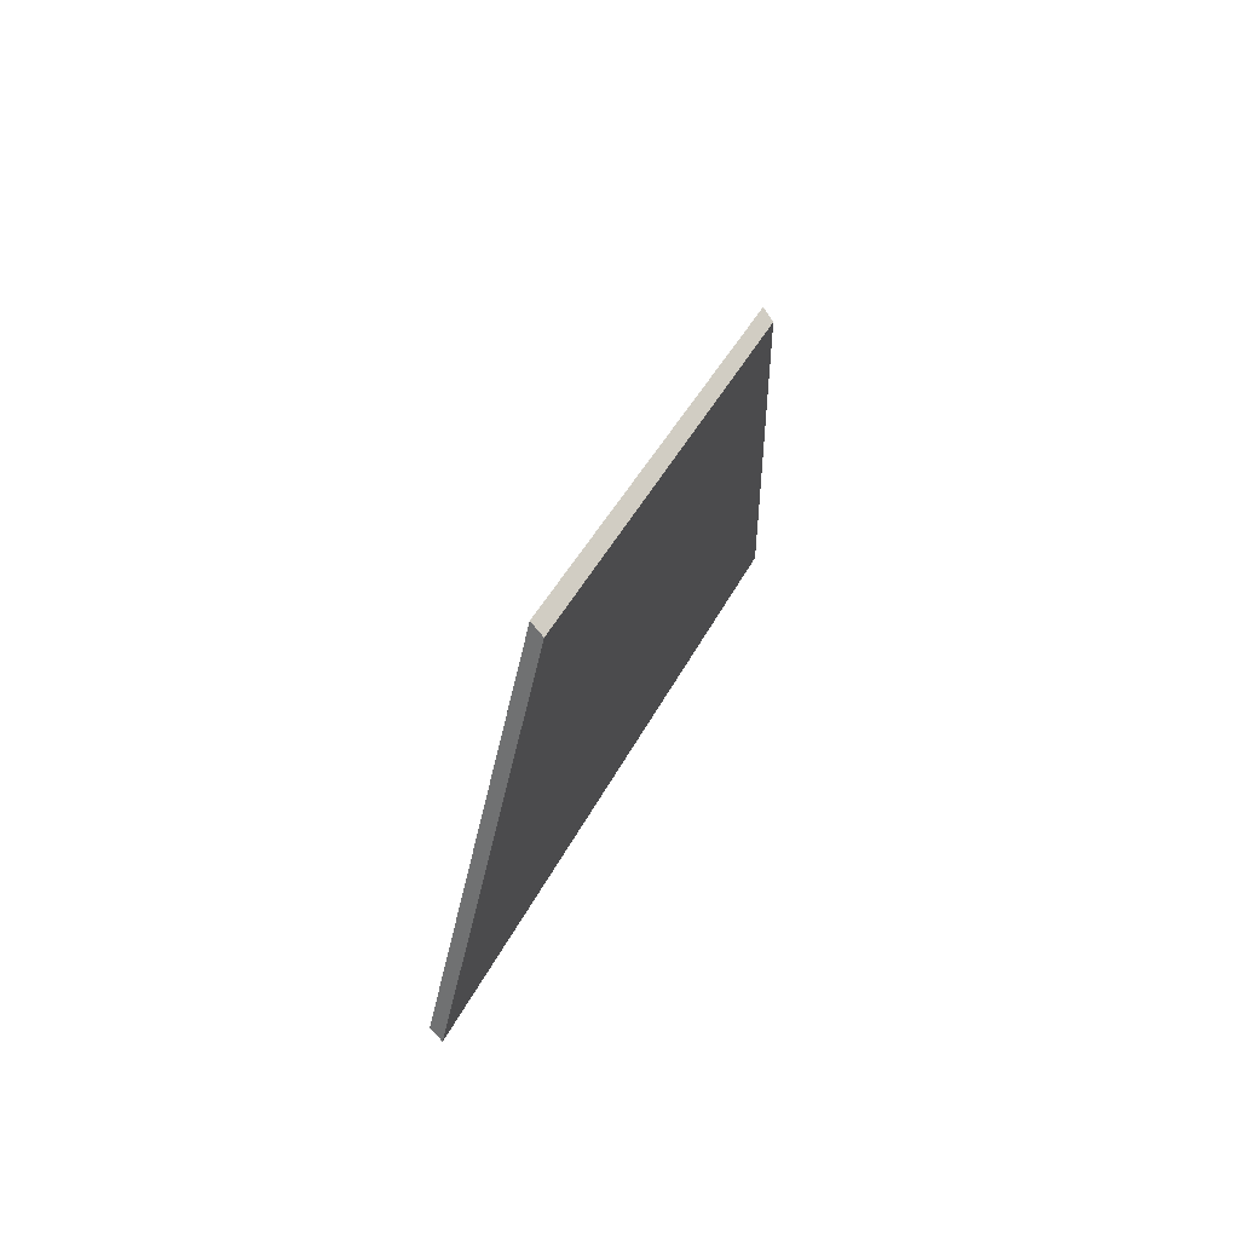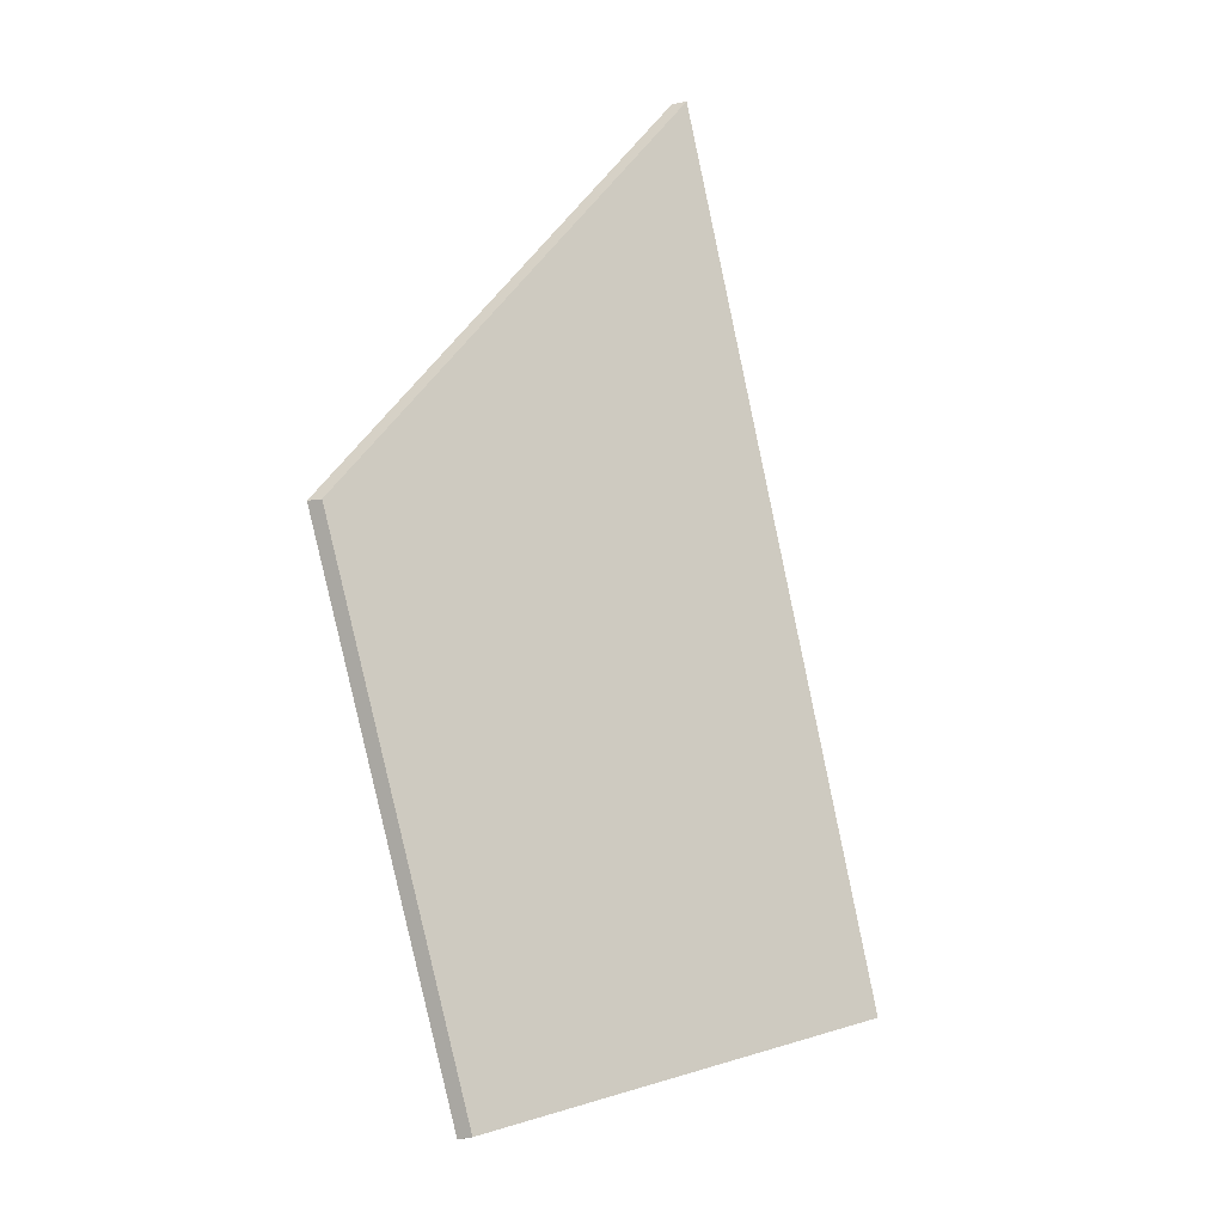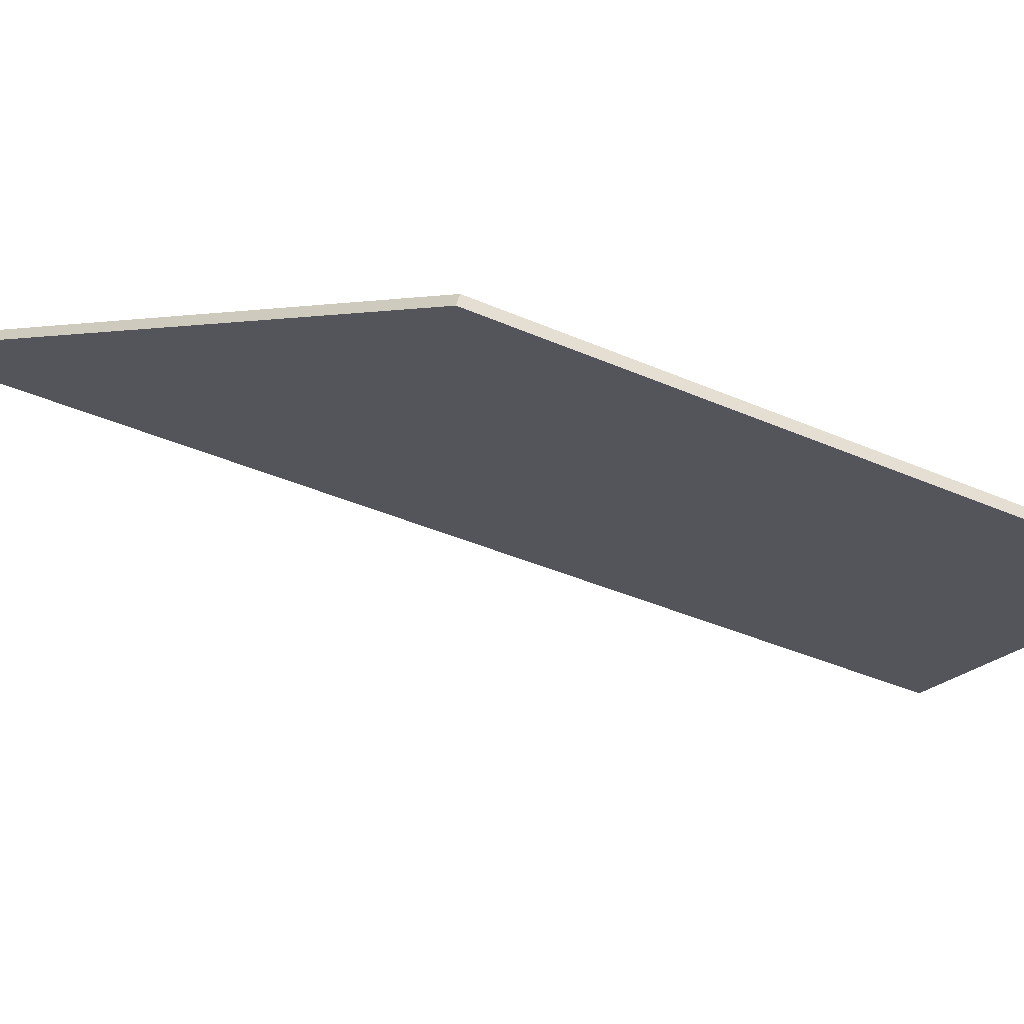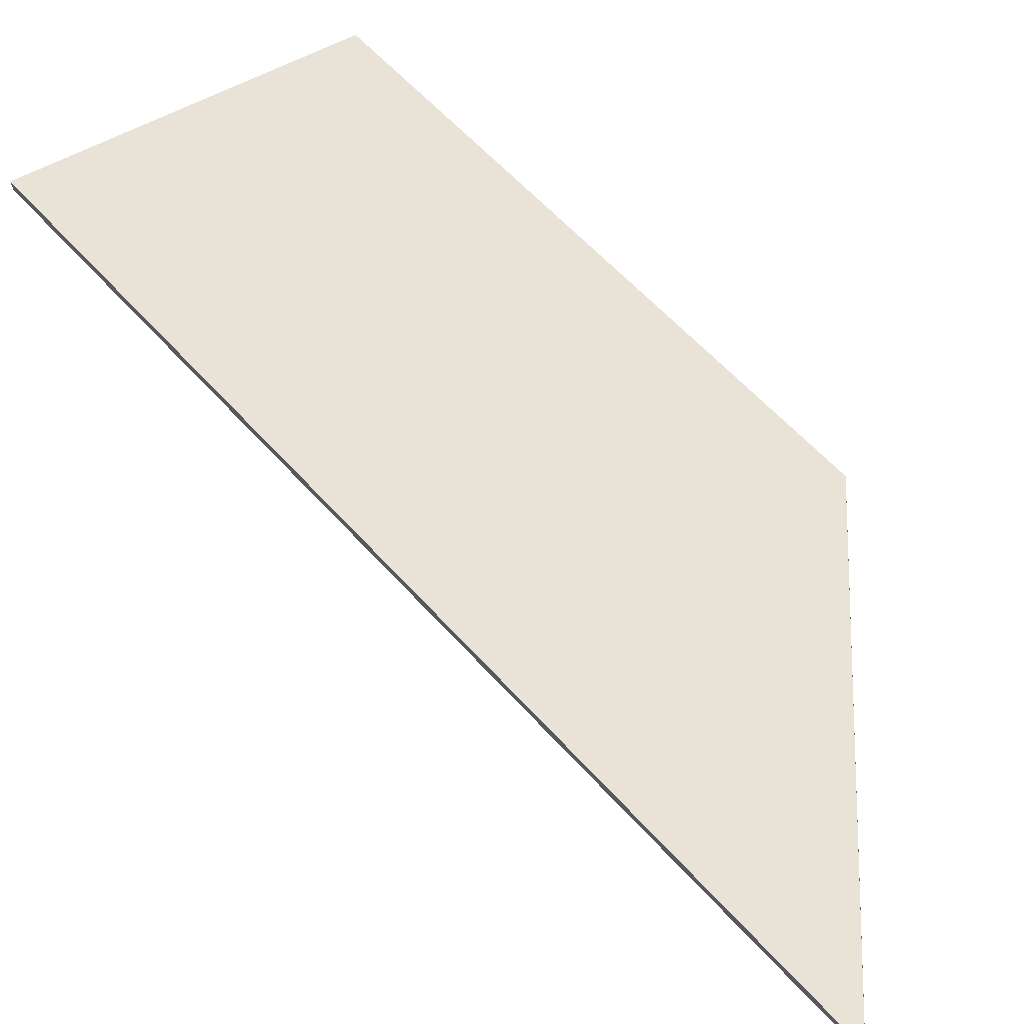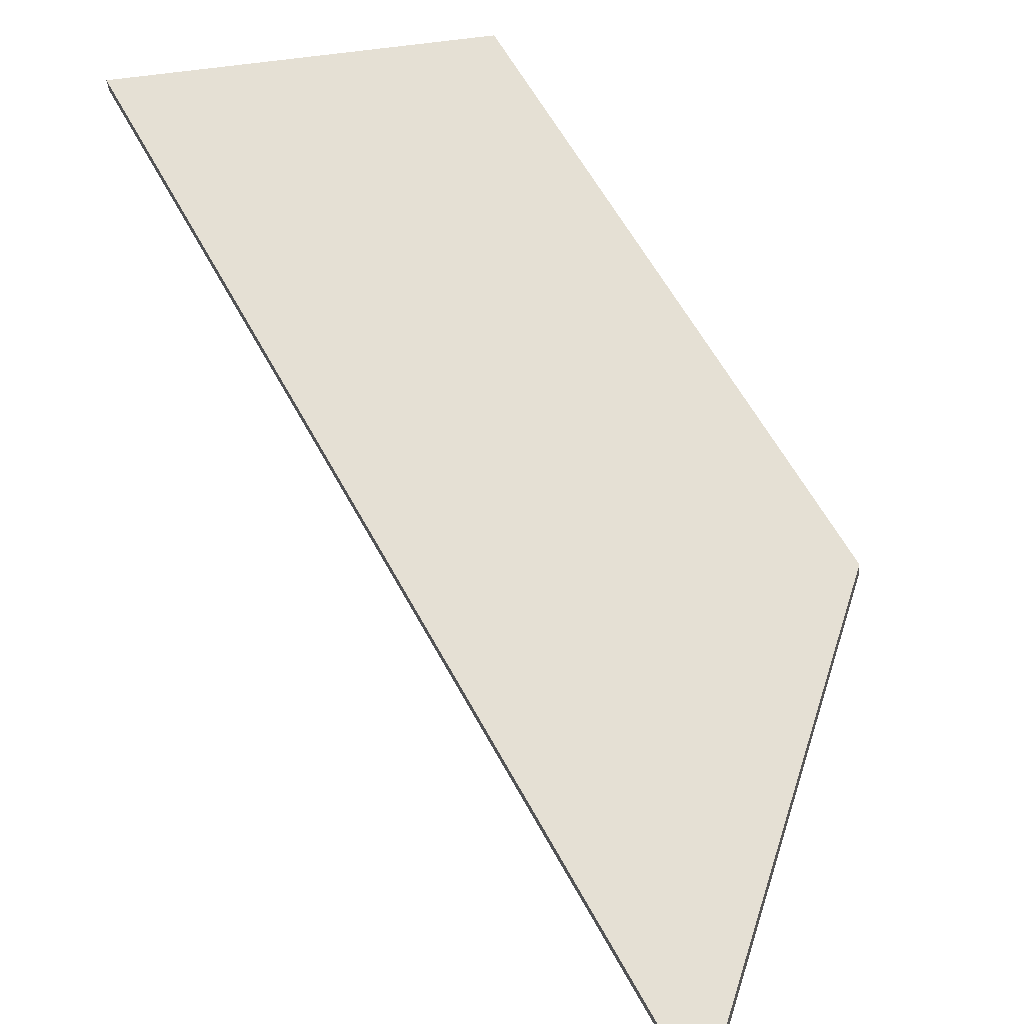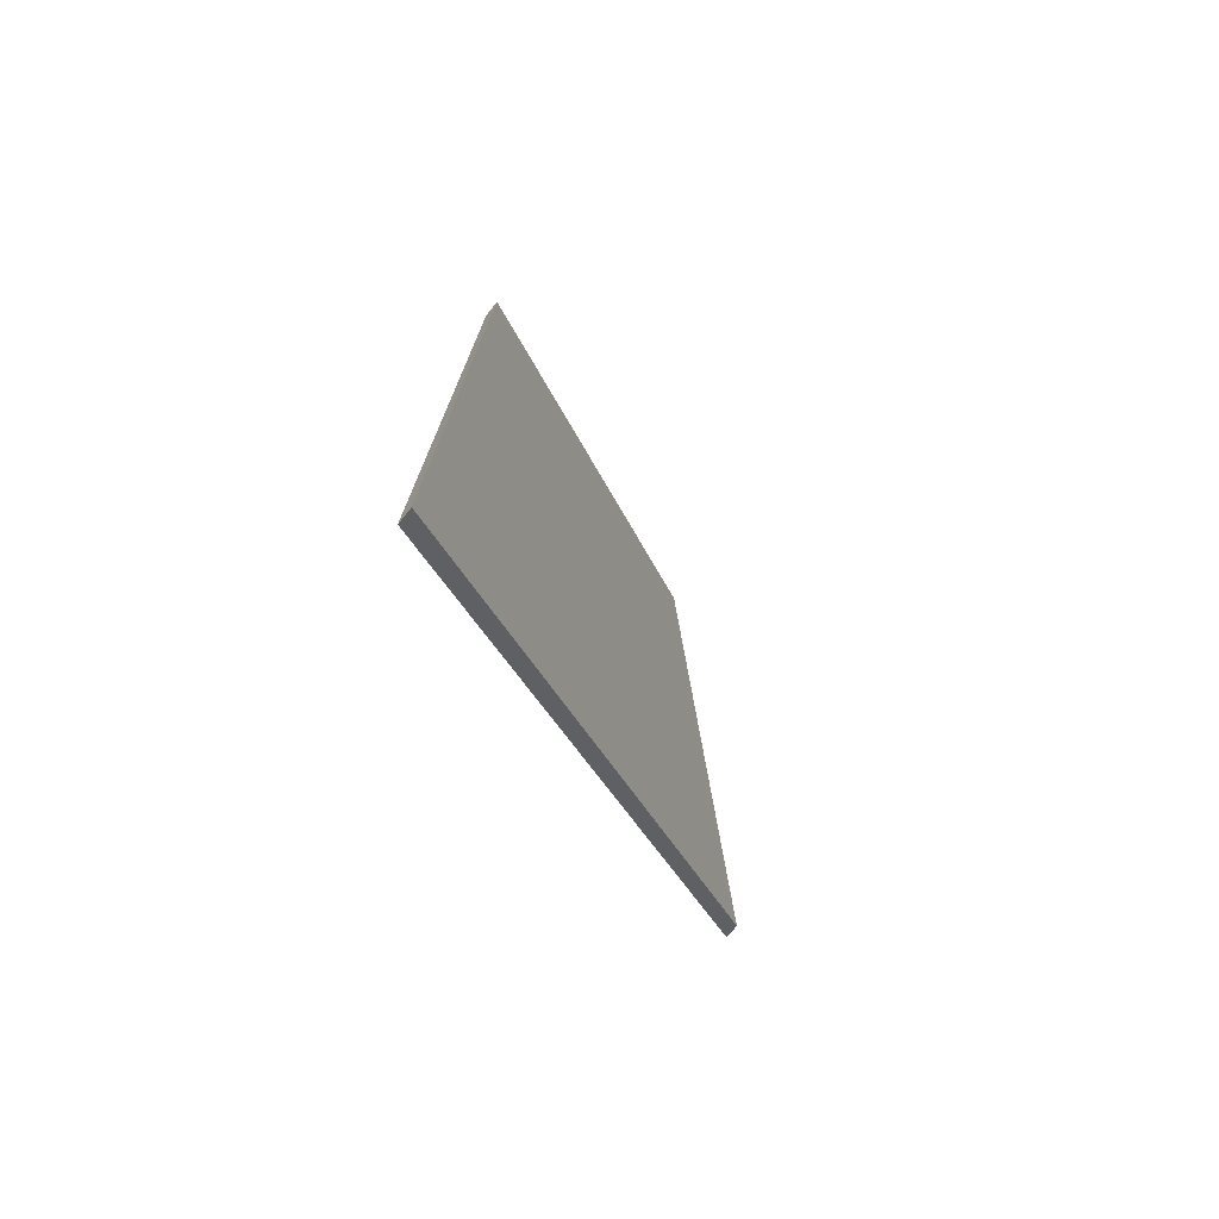
<metadata>
{"format":"obj","ext":"obj","renderer":"f3d","projection":"perspective","resolution":1024,"background":"white","views":[{"elev":-75.2,"azim":39.1,"up":"+Z"},{"elev":-26.5,"azim":122.6,"up":"+Z"},{"elev":-52.8,"azim":91.8,"up":"+Y"},{"elev":72.7,"azim":-19.6,"up":"+Y"},{"elev":69.8,"azim":-5.4,"up":"+Y"},{"elev":77.4,"azim":-136.4,"up":"+Z"}]}
</metadata>
<code>
v 2.522 0.05923 2.147
v 2.566 0.02572 2.127
v 2.601 0.02572 2.199
v 2.573 0.06243 2.263
v 2.573 0.06469 2.262
v 2.573 0.06243 2.263
v 2.601 0.02572 2.199
v 2.601 0.02799 2.198
v 2.601 0.02799 2.198
v 2.601 0.02572 2.199
v 2.566 0.02572 2.127
v 2.566 0.02799 2.127
v 2.566 0.02799 2.127
v 2.566 0.02572 2.127
v 2.522 0.05923 2.147
v 2.522 0.0615 2.147
v 2.522 0.0615 2.147
v 2.522 0.05923 2.147
v 2.573 0.06243 2.263
v 2.573 0.06469 2.262
v 2.573 0.06469 2.262
v 2.601 0.02799 2.198
v 2.566 0.02799 2.127
v 2.522 0.0615 2.147
f 1 2 3
f 1 3 4
f 5 6 7
f 5 7 8
f 9 10 11
f 9 11 12
f 13 14 15
f 13 15 16
f 17 18 19
f 17 19 20
f 21 22 23
f 21 23 24

</code>
